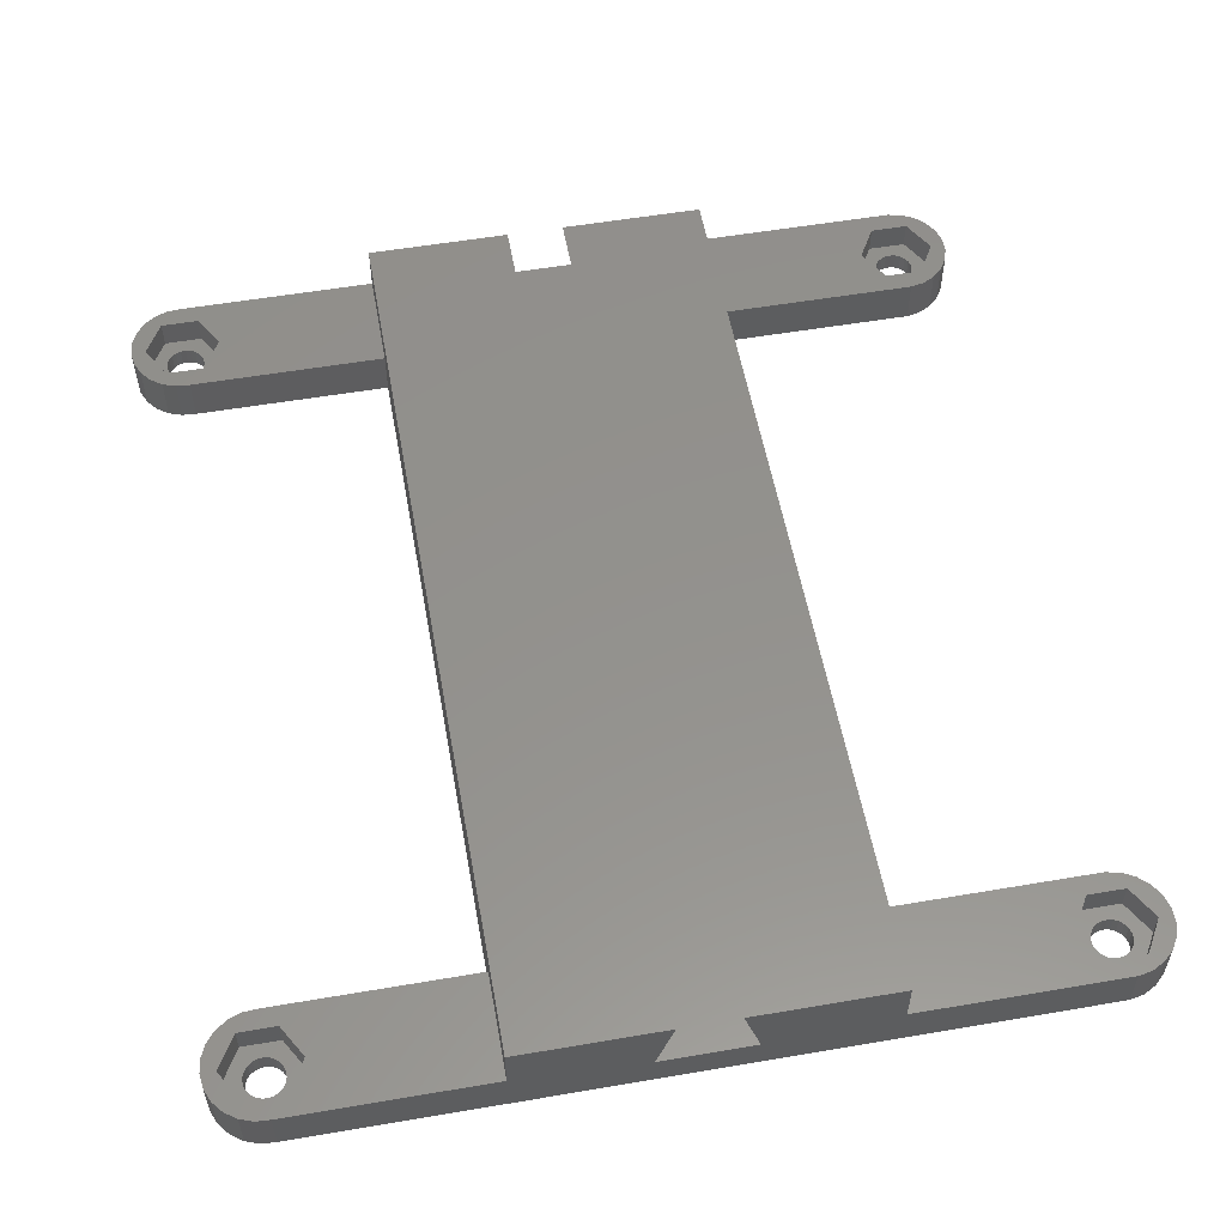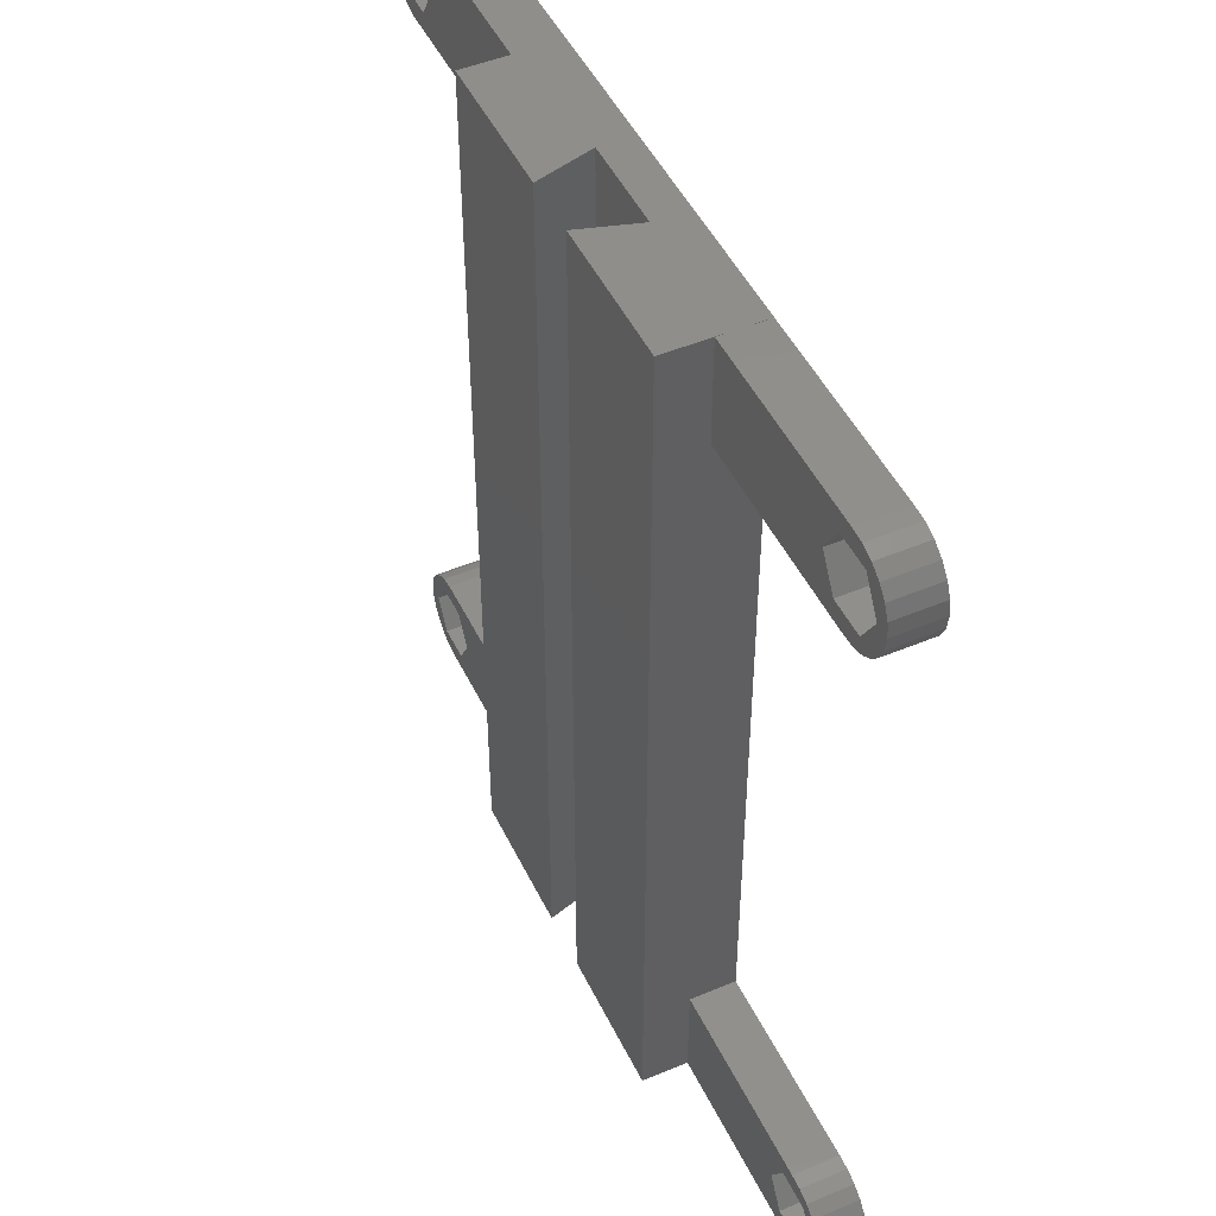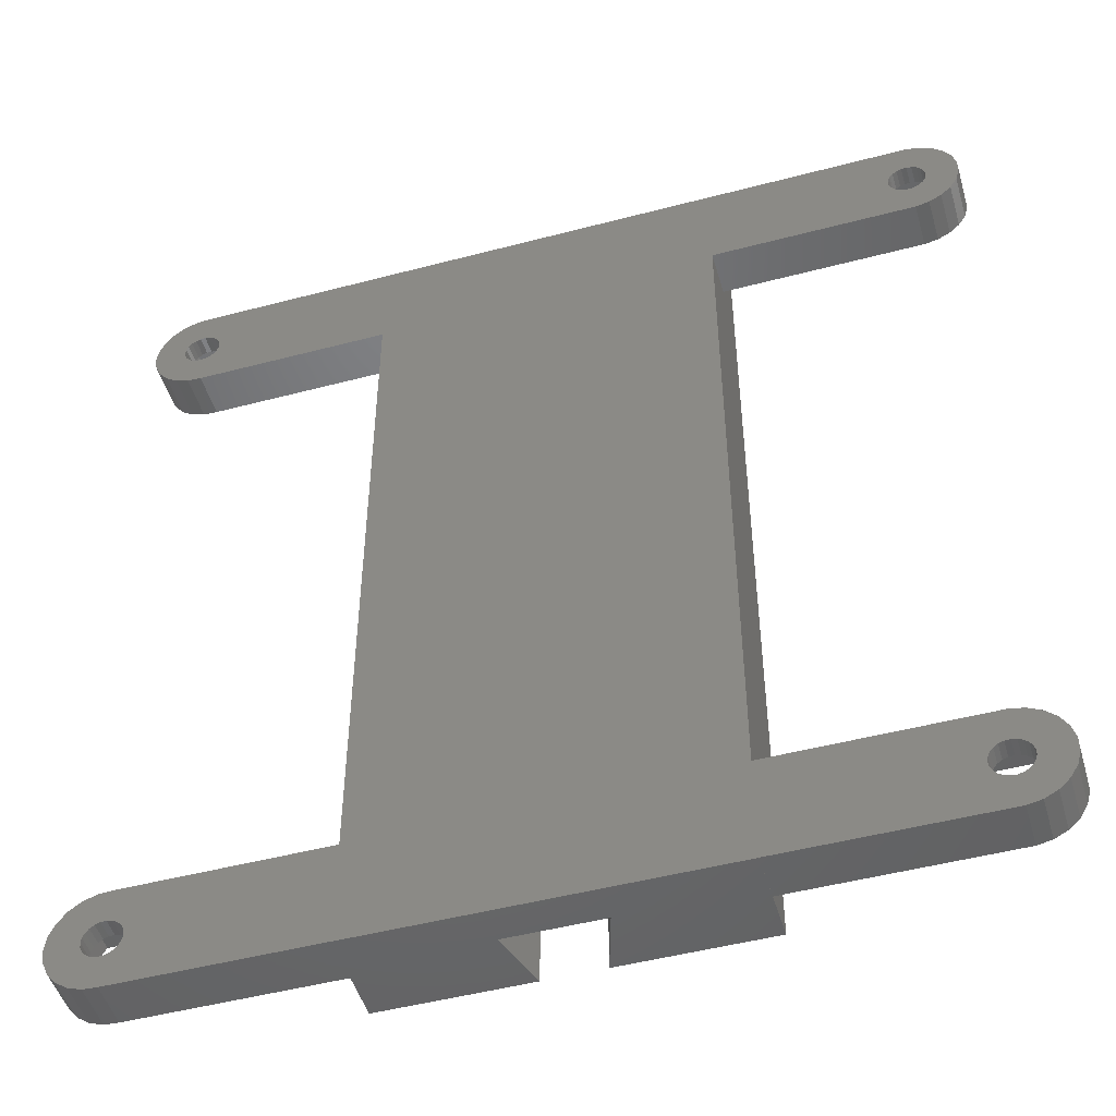
<metadata>
{"format":"stl","ext":"stl","renderer":"f3d","projection":"perspective","resolution":1024,"background":"white","views":[{"elev":55.2,"azim":169.8,"up":"+Z"},{"elev":48.3,"azim":64.9,"up":"+Y"},{"elev":-49.0,"azim":-163.7,"up":"+Y"}]}
</metadata>
<code>
# stl→obj: 364 verts, 740 faces
v 66.65 0 0
v 66.59 0.4452 1.6
v 66.59 0.4452 0
v 66.65 0 1.6
v 63.37 -0.2247 1.6
v 63.37 0.2247 0
v 63.37 0.2247 1.6
v 63.37 -0.2247 0
v 64.89 1.646 0
v 65.34 1.615 1.6
v 64.89 1.646 1.6
v 65.34 1.615 0
v 65.34 -1.615 0
v 64.89 -1.646 1.6
v 65.34 -1.615 1.6
v 64.89 -1.646 0
v 66.41 0.8573 0
v 66.13 1.206 1.6
v 66.13 1.206 0
v 66.41 0.8573 1.6
v 63.72 1.041 0
v 64.05 1.348 1.6
v 63.72 1.041 1.6
v 64.05 1.348 0
v 63.49 0.6574 1.6
v 63.49 0.6574 0
v 64.45 1.555 0
v 64.45 1.555 1.6
v 64.05 -1.348 0
v 63.72 -1.041 1.6
v 64.05 -1.348 1.6
v 63.72 -1.041 0
v 65.76 1.465 1.6
v 65.76 1.465 0
v 63.49 -0.6574 1.6
v 63.49 -0.6574 0
v 66.13 -1.206 0
v 66.41 -0.8573 1.6
v 66.41 -0.8573 0
v 66.13 -1.206 1.6
v 66.59 -0.4452 1.6
v 66.59 -0.4452 0
v 17.5 65.51 0
v 1.65 70 0
v 17.5 74.49 0
v 1.589 69.55 0
v 1.41 69.14 0
v -0.3071 65.51 0
v 1.126 68.79 0
v 0.7591 68.53 0
v 0.3357 68.38 0
v -0.1126 68.35 0
v -0.5526 68.45 0
v -1.507 65.76 0
v -0.9515 68.65 0
v -2.595 66.32 0
v -1.28 68.96 0
v -3.491 67.16 0
v -4.127 68.21 0
v -1.513 69.34 0
v 17.5 -4.49 0
v 1.65 0 0
v 17.5 4.49 0
v 1.589 -0.4452 0
v 1.41 -0.8573 0
v -0.3071 -4.49 0
v 1.126 -1.206 0
v 0.7591 -1.465 0
v 0.3357 -1.615 0
v -0.1126 -1.646 0
v -0.5526 -1.555 0
v -1.507 -4.24 0
v -0.9515 -1.348 0
v -2.595 -3.676 0
v -1.28 -1.041 0
v -3.491 -2.84 0
v -4.127 -1.793 0
v -1.513 -0.6574 0
v 47.5 -4.49 0
v 47.5 -4.5 0
v 47.5 4.49 0
v 47.5 65.51 0
v 17.5 -4.5 0
v 47.5 74.49 0
v 47.5 74.5 0
v 17.5 74.5 0
v 1.589 0.4452 0
v 1.41 0.8573 0
v -0.3071 4.49 0
v 1.126 1.206 0
v 0.7591 1.465 0
v 0.3357 1.615 0
v -0.1126 1.646 0
v -0.5526 1.555 0
v -1.507 4.24 0
v -0.9515 1.348 0
v -2.595 3.676 0
v -1.28 1.041 0
v -3.491 2.84 0
v -1.513 0.6574 0
v -4.127 1.793 0
v -1.635 0.2247 0
v -1.635 -0.2247 0
v -4.458 -0.6127 0
v -4.458 0.6127 0
v 1.589 70.45 0
v 1.41 70.86 0
v -0.3071 74.49 0
v 1.126 71.21 0
v 0.7591 71.47 0
v 0.3357 71.62 0
v -0.1126 71.65 0
v -0.5526 71.55 0
v -1.507 74.24 0
v -0.9515 71.35 0
v -2.595 73.68 0
v -1.28 71.04 0
v -3.491 72.84 0
v -1.513 70.66 0
v -4.127 71.79 0
v -1.635 70.22 0
v -1.635 69.78 0
v -4.458 69.39 0
v -4.458 70.61 0
v 69.5 0 0
v 69.33 -1.214 0
v 68.84 -2.338 0
v 69.33 1.214 0
v 68.07 -3.289 0
v 67.07 -3.995 0
v 68.84 2.338 0
v 65.76 -1.465 0
v 65.92 -4.406 0
v 64.69 -4.49 0
v 64.45 -1.555 0
v 68.07 3.289 0
v 67.07 3.995 0
v 65.92 4.406 0
v 64.69 4.49 0
v 66.65 70 0
v 69.5 70 0
v 69.33 68.79 0
v 66.59 69.55 0
v 68.84 67.66 0
v 69.33 71.21 0
v 66.41 69.14 0
v 68.07 66.71 0
v 66.59 70.45 0
v 66.13 68.79 0
v 67.07 66 0
v 68.84 72.34 0
v 66.41 70.86 0
v 65.76 68.53 0
v 65.92 65.59 0
v 65.34 68.38 0
v 64.89 68.35 0
v 64.69 65.51 0
v 64.45 68.45 0
v 64.05 68.65 0
v 63.72 68.96 0
v 63.49 69.34 0
v 63.37 69.78 0
v 63.37 70.22 0
v 68.07 73.29 0
v 66.13 71.21 0
v 67.07 74 0
v 65.76 71.47 0
v 65.92 74.41 0
v 65.34 71.62 0
v 64.89 71.65 0
v 64.69 74.49 0
v 64.45 71.55 0
v 64.05 71.35 0
v 63.72 71.04 0
v 63.49 70.66 0
v 65.76 -1.465 1.6
v 64.45 -1.555 1.6
v 68.25 0 1.6
v 66.62 2.815 1.6
v 63.38 2.815 1.6
v 61.75 0 1.6
v 66.62 -2.815 1.6
v 63.38 -2.815 1.6
v 66.62 2.815 4
v 68.25 0 4
v 61.75 0 4
v 63.38 2.815 4
v 63.38 -2.815 4
v 17.5 4.49 4
v 3.25 0 4
v 17.5 -4.49 4
v 1.625 2.815 4
v -0.3071 4.49 4
v -1.625 2.815 4
v -1.507 4.24 4
v -2.595 3.676 4
v -3.491 2.84 4
v -4.127 1.793 4
v 1.625 -2.815 4
v -0.3071 -4.49 4
v -1.625 -2.815 4
v -1.507 -4.24 4
v -2.595 -3.676 4
v -4.127 -1.793 4
v -3.25 0 4
v -3.491 -2.84 4
v -4.458 0.6127 4
v -4.458 -0.6127 4
v 69.5 0 4
v 69.33 1.214 4
v 68.84 2.338 4
v 69.33 -1.214 4
v 68.84 -2.338 4
v 68.07 3.289 4
v 67.07 3.995 4
v 65.92 4.406 4
v 64.69 4.49 4
v 47.5 4.49 4
v 66.62 -2.815 4
v 68.07 -3.289 4
v 67.07 -3.995 4
v 65.92 -4.406 4
v 64.69 -4.49 4
v 47.5 -4.49 4
v 1.589 70.45 1.6
v 1.65 70 1.6
v -1.635 69.78 1.6
v -1.635 70.22 1.6
v 0.3357 71.62 1.6
v -0.1126 71.65 1.6
v -0.1126 68.35 1.6
v 0.3357 68.38 1.6
v 1.126 71.21 1.6
v 1.41 70.86 1.6
v -0.9515 71.35 1.6
v -1.28 71.04 1.6
v -1.513 70.66 1.6
v -0.5526 71.55 1.6
v -1.28 68.96 1.6
v -0.9515 68.65 1.6
v 0.7591 71.47 1.6
v -1.513 69.34 1.6
v 1.41 69.14 1.6
v 1.126 68.79 1.6
v 1.589 69.55 1.6
v 0.7591 68.53 1.6
v -0.5526 68.45 1.6
v 3.25 70 1.6
v 1.625 72.81 1.6
v -1.625 72.81 1.6
v -3.25 70 1.6
v 1.625 67.19 1.6
v -1.625 67.19 1.6
v 1.625 72.81 4
v 3.25 70 4
v -3.25 70 4
v -1.625 72.81 4
v -1.625 67.19 4
v 17.5 74.49 4
v 17.5 65.51 4
v -0.3071 74.49 4
v -1.507 74.24 4
v -2.595 73.68 4
v -3.491 72.84 4
v -4.127 71.79 4
v 1.625 67.19 4
v -0.3071 65.51 4
v -1.507 65.76 4
v -2.595 66.32 4
v -4.127 68.21 4
v -3.491 67.16 4
v -4.458 70.61 4
v -4.458 69.39 4
v 68.25 70 4
v 69.5 70 4
v 69.33 71.21 4
v 68.84 72.34 4
v 69.33 68.79 4
v 68.84 67.66 4
v 66.62 72.81 4
v 68.07 73.29 4
v 67.07 74 4
v 65.92 74.41 4
v 64.69 74.49 4
v 63.38 72.81 4
v 47.5 74.49 4
v 61.75 70 4
v 66.62 67.19 4
v 68.07 66.71 4
v 67.07 66 4
v 65.92 65.59 4
v 64.69 65.51 4
v 63.38 67.19 4
v 47.5 65.51 4
v 66.59 70.45 1.6
v 66.65 70 1.6
v 63.37 69.78 1.6
v 63.37 70.22 1.6
v 65.34 71.62 1.6
v 64.89 71.65 1.6
v 64.89 68.35 1.6
v 65.34 68.38 1.6
v 66.13 71.21 1.6
v 66.41 70.86 1.6
v 64.05 71.35 1.6
v 63.72 71.04 1.6
v 63.49 70.66 1.6
v 64.45 71.55 1.6
v 63.72 68.96 1.6
v 64.05 68.65 1.6
v 65.76 71.47 1.6
v 66.59 69.55 1.6
v 66.41 69.14 1.6
v 66.13 68.79 1.6
v 64.45 68.45 1.6
v 63.49 69.34 1.6
v 65.76 68.53 1.6
v 68.25 70 1.6
v 66.62 72.81 1.6
v 63.38 72.81 1.6
v 61.75 70 1.6
v 66.62 67.19 1.6
v 63.38 67.19 1.6
v 17.5 74.5 8
v 17.5 -4.5 8
v 30 -4.5 8
v 30 74.5 8
v 35 74.5 8
v 47.5 -4.5 8
v 47.5 74.5 8
v 35 -4.5 8
v 28.5 -4.5 3
v 36.5 -4.5 3
v 36.5 74.5 3
v 28.5 74.5 3
v 1.589 0.4452 1.6
v 1.65 0 1.6
v 0.3357 1.615 1.6
v -0.1126 1.646 1.6
v -1.635 0.2247 1.6
v -1.513 0.6574 1.6
v 1.126 1.206 1.6
v 1.41 0.8573 1.6
v 0.7591 1.465 1.6
v -0.5526 1.555 1.6
v -1.28 1.041 1.6
v 0.3357 -1.615 1.6
v 0.7591 -1.465 1.6
v -1.635 -0.2247 1.6
v -0.9515 1.348 1.6
v 1.589 -0.4452 1.6
v 1.41 -0.8573 1.6
v -1.513 -0.6574 1.6
v 1.126 -1.206 1.6
v -1.28 -1.041 1.6
v -0.9515 -1.348 1.6
v -0.1126 -1.646 1.6
v -0.5526 -1.555 1.6
v 3.25 0 1.6
v 1.625 2.815 1.6
v -1.625 2.815 1.6
v -3.25 0 1.6
v 1.625 -2.815 1.6
v -1.625 -2.815 1.6
f 1 2 3
f 2 1 4
f 5 6 7
f 6 5 8
f 9 10 11
f 10 9 12
f 13 14 15
f 14 13 16
f 17 18 19
f 18 17 20
f 3 20 17
f 20 3 2
f 21 22 23
f 22 21 24
f 25 21 23
f 21 25 26
f 27 11 28
f 11 27 9
f 29 30 31
f 30 29 32
f 12 33 10
f 33 12 34
f 34 18 33
f 18 34 19
f 7 26 25
f 26 7 6
f 24 28 22
f 28 24 27
f 35 8 5
f 8 35 36
f 37 38 39
f 38 37 40
f 39 41 42
f 41 39 38
f 43 44 45
f 43 46 44
f 43 47 46
f 48 47 43
f 47 48 49
f 49 48 50
f 50 48 51
f 51 48 52
f 48 53 52
f 54 53 48
f 53 54 55
f 56 55 54
f 55 56 57
f 58 57 56
f 59 60 58
f 57 58 60
f 61 62 63
f 61 64 62
f 61 65 64
f 66 65 61
f 65 66 67
f 67 66 68
f 68 66 69
f 69 66 70
f 66 71 70
f 72 71 66
f 71 72 73
f 74 73 72
f 73 74 75
f 76 75 74
f 77 78 76
f 75 76 78
f 61 79 80
f 79 63 81
f 81 63 82
f 43 82 63
f 61 80 83
f 79 61 63
f 82 43 84
f 45 84 43
f 84 45 85
f 85 45 86
f 87 63 62
f 88 63 87
f 89 88 90
f 89 90 91
f 89 91 92
f 89 92 93
f 88 89 63
f 94 89 93
f 95 94 96
f 97 96 98
f 94 95 89
f 99 98 100
f 101 100 102
f 78 77 103
f 96 97 95
f 104 103 77
f 98 99 97
f 103 104 102
f 100 101 99
f 105 102 104
f 102 105 101
f 106 45 44
f 107 45 106
f 108 107 109
f 108 109 110
f 108 110 111
f 108 111 112
f 107 108 45
f 113 108 112
f 114 113 115
f 116 115 117
f 113 114 108
f 118 117 119
f 120 119 121
f 60 59 122
f 115 116 114
f 123 122 59
f 117 118 116
f 122 123 121
f 119 120 118
f 124 121 123
f 121 124 120
f 1 125 126
f 42 126 127
f 125 1 128
f 39 127 129
f 3 128 1
f 37 129 130
f 128 3 131
f 17 131 3
f 126 42 1
f 127 39 42
f 129 37 39
f 132 130 133
f 130 132 37
f 133 13 132
f 133 16 13
f 134 16 133
f 134 135 16
f 134 29 135
f 134 32 29
f 134 36 32
f 8 79 6
f 36 79 8
f 79 36 134
f 131 17 136
f 19 136 17
f 136 19 137
f 34 137 19
f 137 34 138
f 12 138 34
f 9 138 12
f 9 139 138
f 27 139 9
f 24 139 27
f 21 139 24
f 26 139 21
f 81 6 79
f 6 81 26
f 26 81 139
f 140 141 142
f 143 142 144
f 141 140 145
f 146 144 147
f 148 145 140
f 149 147 150
f 145 148 151
f 152 151 148
f 142 143 140
f 144 146 143
f 147 149 146
f 153 150 154
f 150 153 149
f 154 155 153
f 154 156 155
f 157 156 154
f 157 158 156
f 157 159 158
f 157 160 159
f 157 161 160
f 162 82 163
f 161 82 162
f 82 161 157
f 151 152 164
f 165 164 152
f 164 165 166
f 167 166 165
f 166 167 168
f 169 168 167
f 170 168 169
f 170 171 168
f 172 171 170
f 173 171 172
f 174 171 173
f 175 171 174
f 84 163 82
f 163 84 175
f 175 84 171
f 132 15 176
f 15 132 13
f 42 4 1
f 4 42 41
f 16 177 14
f 177 16 135
f 30 36 35
f 36 30 32
f 37 176 40
f 176 37 132
f 135 31 177
f 31 135 29
f 20 178 179
f 178 2 4
f 178 20 2
f 179 18 20
f 179 33 18
f 179 10 33
f 179 11 10
f 180 11 179
f 11 180 28
f 28 180 22
f 180 23 22
f 180 25 23
f 181 25 180
f 7 181 5
f 25 181 7
f 41 178 4
f 38 178 41
f 178 38 182
f 40 182 38
f 176 182 40
f 15 182 176
f 14 182 15
f 183 14 177
f 183 177 31
f 14 183 182
f 30 183 31
f 35 183 30
f 181 35 5
f 35 181 183
f 178 184 179
f 184 178 185
f 186 180 187
f 180 186 181
f 180 184 187
f 184 180 179
f 188 181 186
f 181 188 183
f 189 190 191
f 189 192 190
f 193 192 189
f 194 193 195
f 193 194 192
f 196 194 195
f 197 194 196
f 198 194 197
f 199 191 190
f 199 200 191
f 201 200 199
f 200 201 202
f 201 203 202
f 204 201 205
f 201 206 203
f 194 198 205
f 207 205 198
f 201 204 206
f 208 205 207
f 205 208 204
f 185 209 210
f 185 210 211
f 209 185 212
f 212 185 213
f 184 211 214
f 184 214 215
f 211 184 185
f 216 184 215
f 217 184 216
f 217 187 184
f 187 218 186
f 218 187 217
f 219 213 185
f 213 219 220
f 220 219 221
f 219 222 221
f 219 223 222
f 188 223 219
f 224 186 218
f 186 224 188
f 188 224 223
f 182 185 178
f 185 182 219
f 182 188 219
f 188 182 183
f 44 225 106
f 225 44 226
f 227 121 228
f 121 227 122
f 112 229 230
f 229 112 111
f 51 231 232
f 231 51 52
f 107 233 109
f 233 107 234
f 106 234 107
f 234 106 225
f 117 235 236
f 235 117 115
f 237 117 236
f 117 237 119
f 113 230 238
f 230 113 112
f 55 239 240
f 239 55 57
f 111 241 229
f 241 111 110
f 110 233 241
f 233 110 109
f 228 119 237
f 119 228 121
f 115 238 235
f 238 115 113
f 242 122 227
f 122 242 60
f 49 243 47
f 243 49 244
f 47 245 46
f 245 47 243
f 50 232 246
f 232 50 51
f 46 226 44
f 226 46 245
f 52 247 231
f 247 52 53
f 239 60 242
f 60 239 57
f 49 246 244
f 246 49 50
f 53 240 247
f 240 53 55
f 234 248 249
f 248 225 226
f 248 234 225
f 249 233 234
f 249 241 233
f 249 229 241
f 249 230 229
f 250 230 249
f 230 250 238
f 238 250 235
f 250 236 235
f 250 237 236
f 251 237 250
f 228 251 227
f 237 251 228
f 245 248 226
f 243 248 245
f 248 243 252
f 244 252 243
f 246 252 244
f 232 252 246
f 231 252 232
f 253 231 247
f 253 247 240
f 231 253 252
f 239 253 240
f 242 253 239
f 251 242 227
f 242 251 253
f 248 254 249
f 254 248 255
f 256 250 257
f 250 256 251
f 250 254 257
f 254 250 249
f 258 251 256
f 251 258 253
f 259 255 260
f 259 254 255
f 261 254 259
f 257 261 262
f 261 257 254
f 263 257 262
f 264 257 263
f 265 257 264
f 266 260 255
f 266 267 260
f 258 267 266
f 267 258 268
f 258 269 268
f 270 258 256
f 258 271 269
f 257 265 256
f 272 256 265
f 258 270 271
f 273 256 272
f 256 273 270
f 274 275 276
f 274 276 277
f 275 274 278
f 278 274 279
f 280 277 281
f 280 281 282
f 277 280 274
f 283 280 282
f 284 280 283
f 284 285 280
f 285 286 287
f 286 285 284
f 288 279 274
f 279 288 289
f 289 288 290
f 288 291 290
f 288 292 291
f 293 292 288
f 294 287 286
f 287 294 293
f 293 294 292
f 252 255 248
f 255 252 266
f 252 258 266
f 258 252 253
f 140 295 148
f 295 140 296
f 297 163 298
f 163 297 162
f 170 299 300
f 299 170 169
f 155 301 302
f 301 155 156
f 152 303 165
f 303 152 304
f 148 304 152
f 304 148 295
f 174 305 306
f 305 174 173
f 307 174 306
f 174 307 175
f 172 300 308
f 300 172 170
f 159 309 310
f 309 159 160
f 169 311 299
f 311 169 167
f 167 303 311
f 303 167 165
f 298 175 307
f 175 298 163
f 173 308 305
f 308 173 172
f 143 296 140
f 296 143 312
f 149 313 146
f 313 149 314
f 146 312 143
f 312 146 313
f 156 315 301
f 315 156 158
f 309 161 316
f 161 309 160
f 316 162 297
f 162 316 161
f 149 317 314
f 317 149 153
f 153 302 317
f 302 153 155
f 158 310 315
f 310 158 159
f 304 318 319
f 318 295 296
f 318 304 295
f 319 303 304
f 319 311 303
f 319 299 311
f 319 300 299
f 320 300 319
f 300 320 308
f 308 320 305
f 320 306 305
f 320 307 306
f 321 307 320
f 298 321 297
f 307 321 298
f 312 318 296
f 313 318 312
f 318 313 322
f 314 322 313
f 317 322 314
f 302 322 317
f 301 322 302
f 323 301 315
f 323 315 310
f 301 323 322
f 309 323 310
f 316 323 309
f 321 316 297
f 316 321 323
f 318 280 319
f 280 318 274
f 287 320 285
f 320 287 321
f 320 280 285
f 280 320 319
f 293 321 287
f 321 293 323
f 322 274 318
f 274 322 288
f 322 293 288
f 293 322 323
f 104 207 105
f 207 104 208
f 76 203 206
f 203 76 74
f 79 223 224
f 223 79 134
f 66 191 200
f 191 66 61
f 134 222 223
f 222 134 133
f 211 136 214
f 136 211 131
f 139 218 217
f 218 139 81
f 63 193 189
f 193 63 89
f 77 208 104
f 208 77 204
f 76 204 77
f 204 76 206
f 133 221 222
f 221 133 130
f 220 127 213
f 127 220 129
f 137 216 215
f 216 137 138
f 210 131 211
f 131 210 128
f 101 197 99
f 197 101 198
f 74 202 203
f 202 74 72
f 72 200 202
f 200 72 66
f 130 220 221
f 220 130 129
f 138 217 216
f 217 138 139
f 136 215 214
f 215 136 137
f 209 128 210
f 128 209 125
f 105 198 101
f 198 105 207
f 97 197 196
f 197 97 99
f 212 125 209
f 125 212 126
f 213 126 212
f 126 213 127
f 95 196 195
f 196 95 97
f 89 195 193
f 195 89 95
f 123 272 124
f 272 123 273
f 277 164 281
f 164 277 151
f 82 292 294
f 292 82 157
f 48 260 267
f 260 48 43
f 171 286 284
f 286 171 84
f 45 261 259
f 261 45 108
f 124 265 120
f 265 124 272
f 59 273 123
f 273 59 270
f 58 269 271
f 269 58 56
f 150 289 290
f 289 150 147
f 278 141 275
f 141 278 142
f 164 282 281
f 282 164 166
f 276 151 277
f 151 276 145
f 58 270 59
f 270 58 271
f 56 268 269
f 268 56 54
f 154 290 291
f 290 154 150
f 157 291 292
f 291 157 154
f 279 142 278
f 142 279 144
f 289 144 279
f 144 289 147
f 168 284 283
f 284 168 171
f 166 283 282
f 283 166 168
f 275 145 276
f 145 275 141
f 116 264 263
f 264 116 118
f 120 264 118
f 264 120 265
f 54 267 268
f 267 54 48
f 114 263 262
f 263 114 116
f 108 262 261
f 262 108 114
f 61 83 191
f 43 63 260
f 259 86 45
f 86 259 324
f 260 324 259
f 189 260 63
f 260 189 324
f 325 189 191
f 189 325 324
f 325 191 83
f 324 326 327
f 326 324 325
f 328 329 330
f 329 328 331
f 330 286 85
f 330 294 286
f 294 218 82
f 330 218 294
f 329 218 330
f 218 329 224
f 80 224 329
f 224 80 79
f 85 286 84
f 82 218 81
f 325 332 326
f 332 83 333
f 83 332 325
f 333 329 331
f 333 80 329
f 80 333 83
f 330 334 328
f 334 85 335
f 85 334 330
f 335 324 327
f 335 86 324
f 86 335 85
f 326 335 327
f 335 326 332
f 333 328 334
f 328 333 331
f 335 333 334
f 333 335 332
f 62 336 87
f 336 62 337
f 93 338 339
f 338 93 92
f 340 100 341
f 100 340 102
f 88 342 90
f 342 88 343
f 87 343 88
f 343 87 336
f 92 344 338
f 344 92 91
f 94 339 345
f 339 94 93
f 341 98 346
f 98 341 100
f 68 347 348
f 347 68 69
f 91 342 344
f 342 91 90
f 349 102 340
f 102 349 103
f 96 345 350
f 345 96 94
f 98 350 346
f 350 98 96
f 65 351 64
f 351 65 352
f 353 103 349
f 103 353 78
f 67 352 65
f 352 67 354
f 64 337 62
f 337 64 351
f 73 355 356
f 355 73 75
f 67 348 354
f 348 67 68
f 355 78 353
f 78 355 75
f 69 357 347
f 357 69 70
f 70 358 357
f 358 70 71
f 71 356 358
f 356 71 73
f 343 359 360
f 359 336 337
f 359 343 336
f 360 342 343
f 360 344 342
f 360 338 344
f 360 339 338
f 361 339 360
f 339 361 345
f 345 361 350
f 361 346 350
f 361 341 346
f 362 341 361
f 340 362 349
f 341 362 340
f 351 359 337
f 352 359 351
f 359 352 363
f 354 363 352
f 348 363 354
f 347 363 348
f 357 363 347
f 364 357 358
f 364 358 356
f 357 364 363
f 355 364 356
f 353 364 355
f 362 353 349
f 353 362 364
f 359 192 360
f 192 359 190
f 205 361 194
f 361 205 362
f 361 192 194
f 192 361 360
f 201 362 205
f 362 201 364
f 363 190 359
f 190 363 199
f 363 201 199
f 201 363 364

</code>
